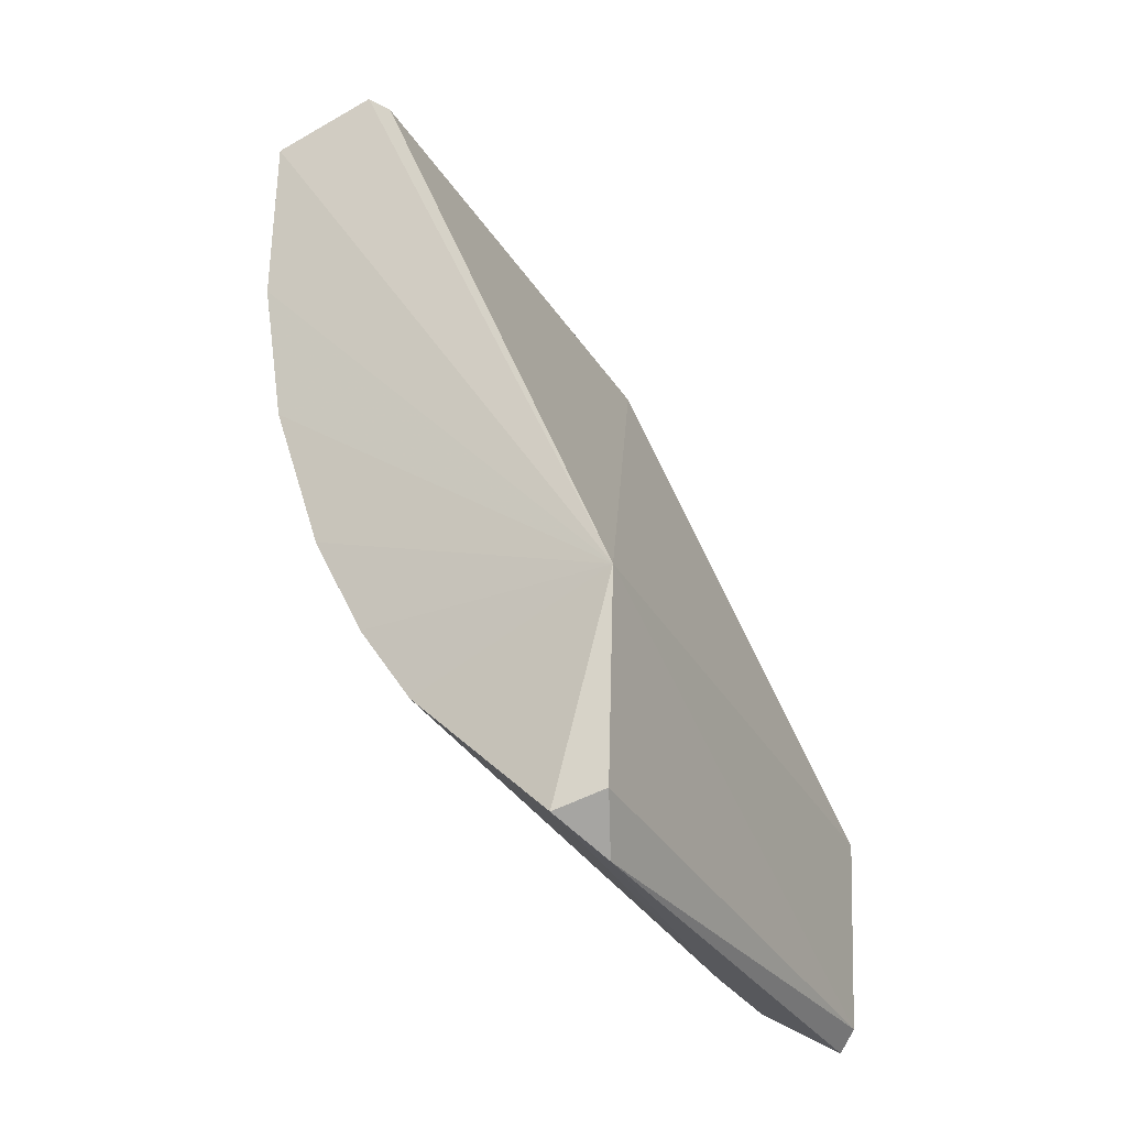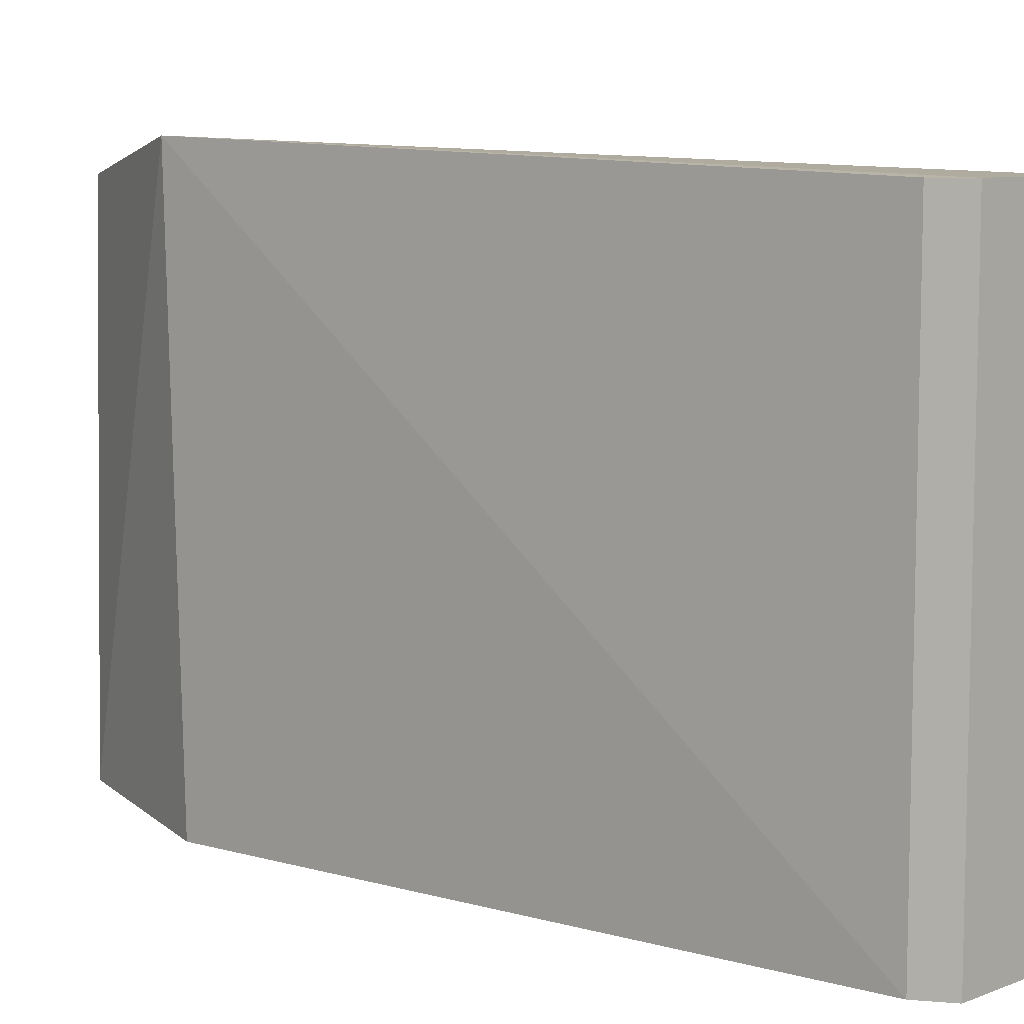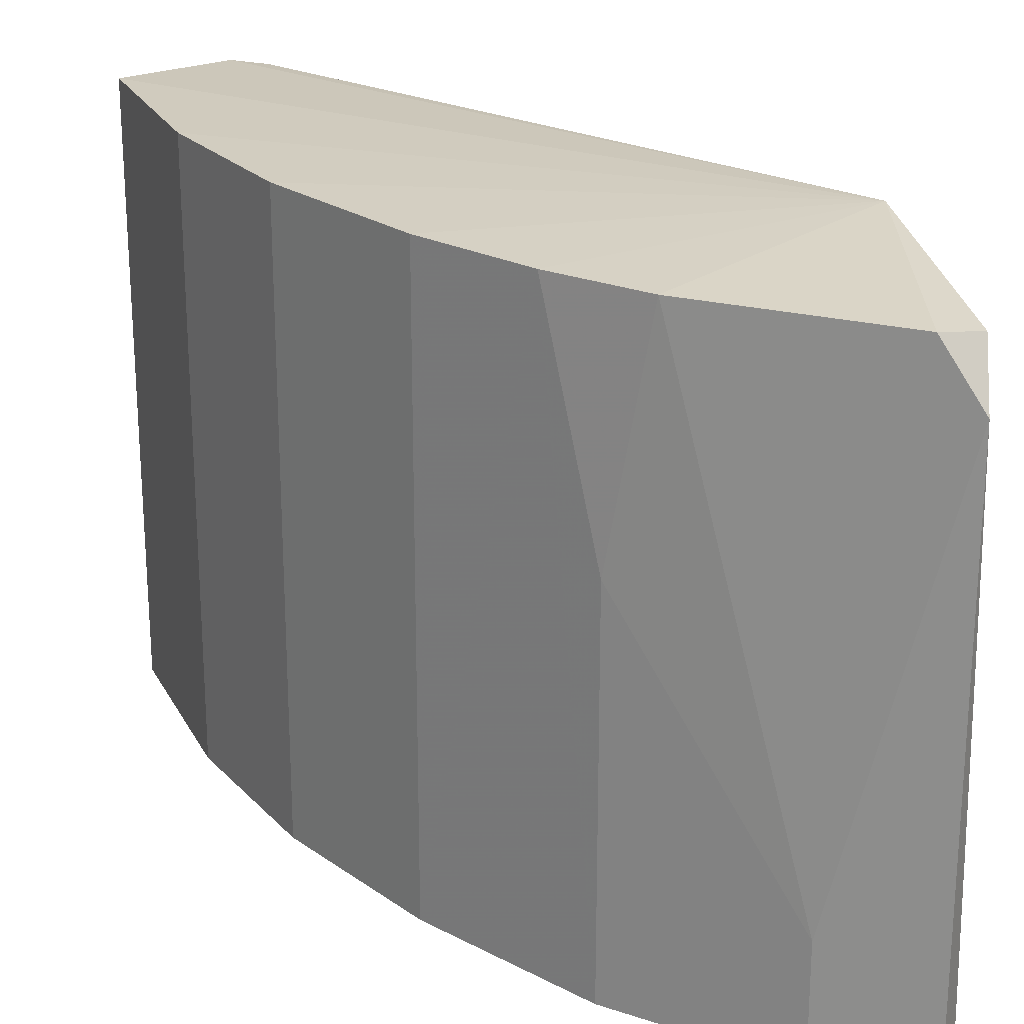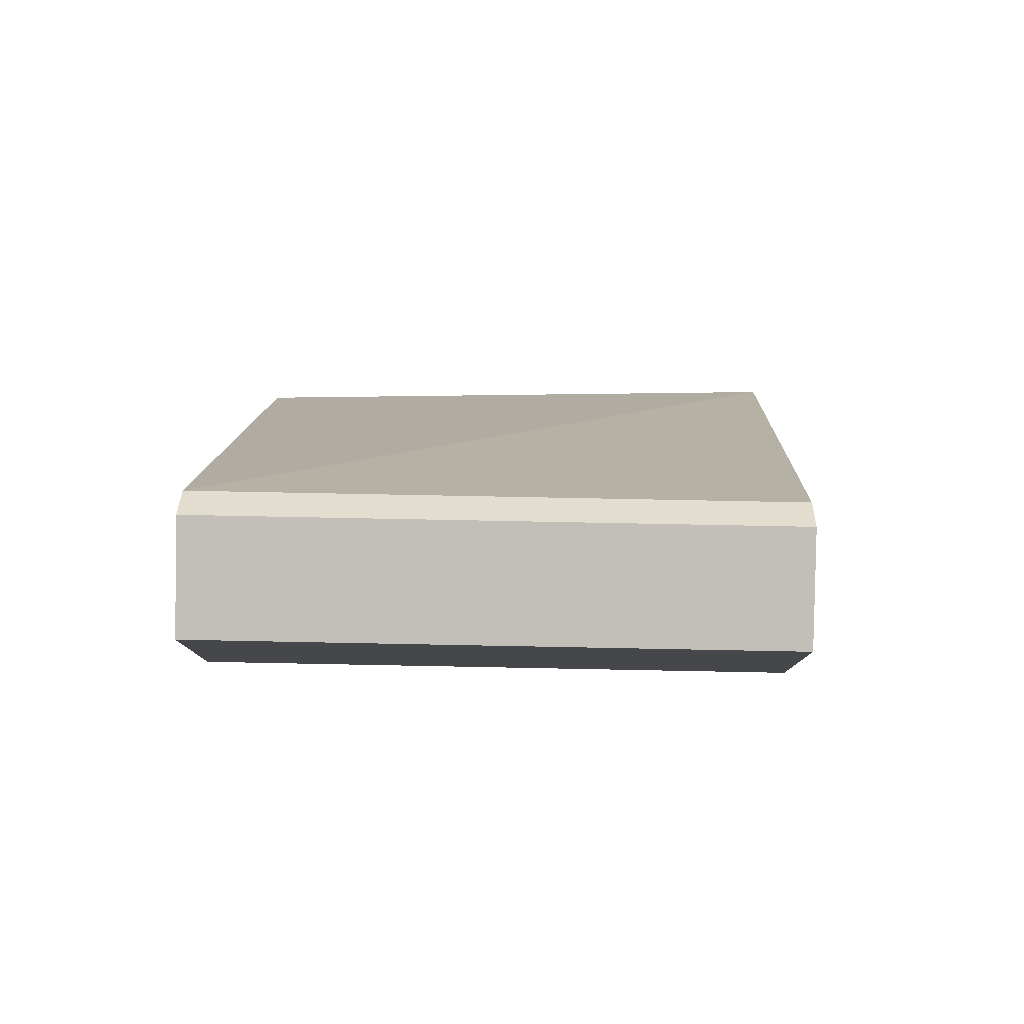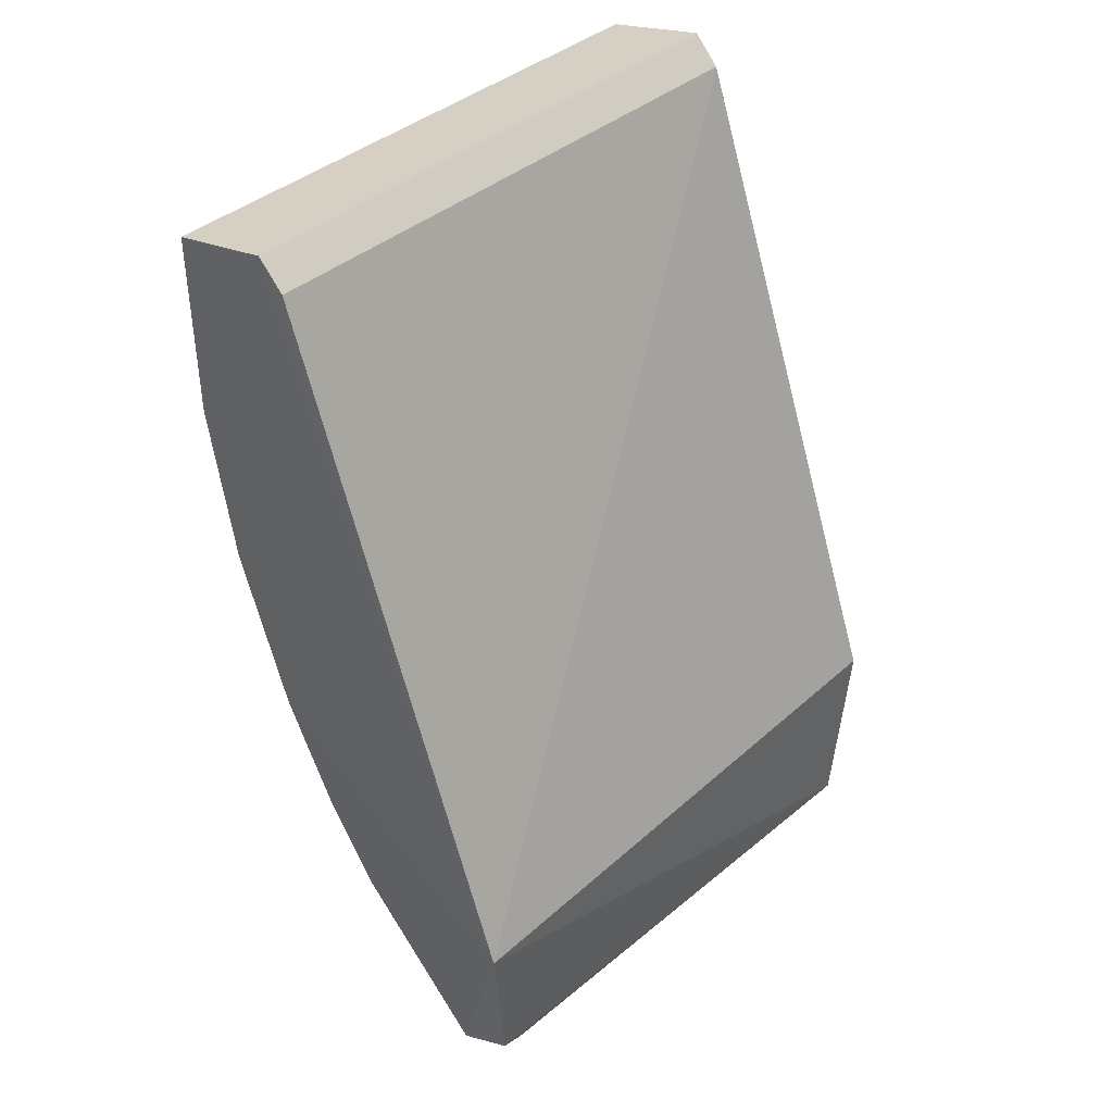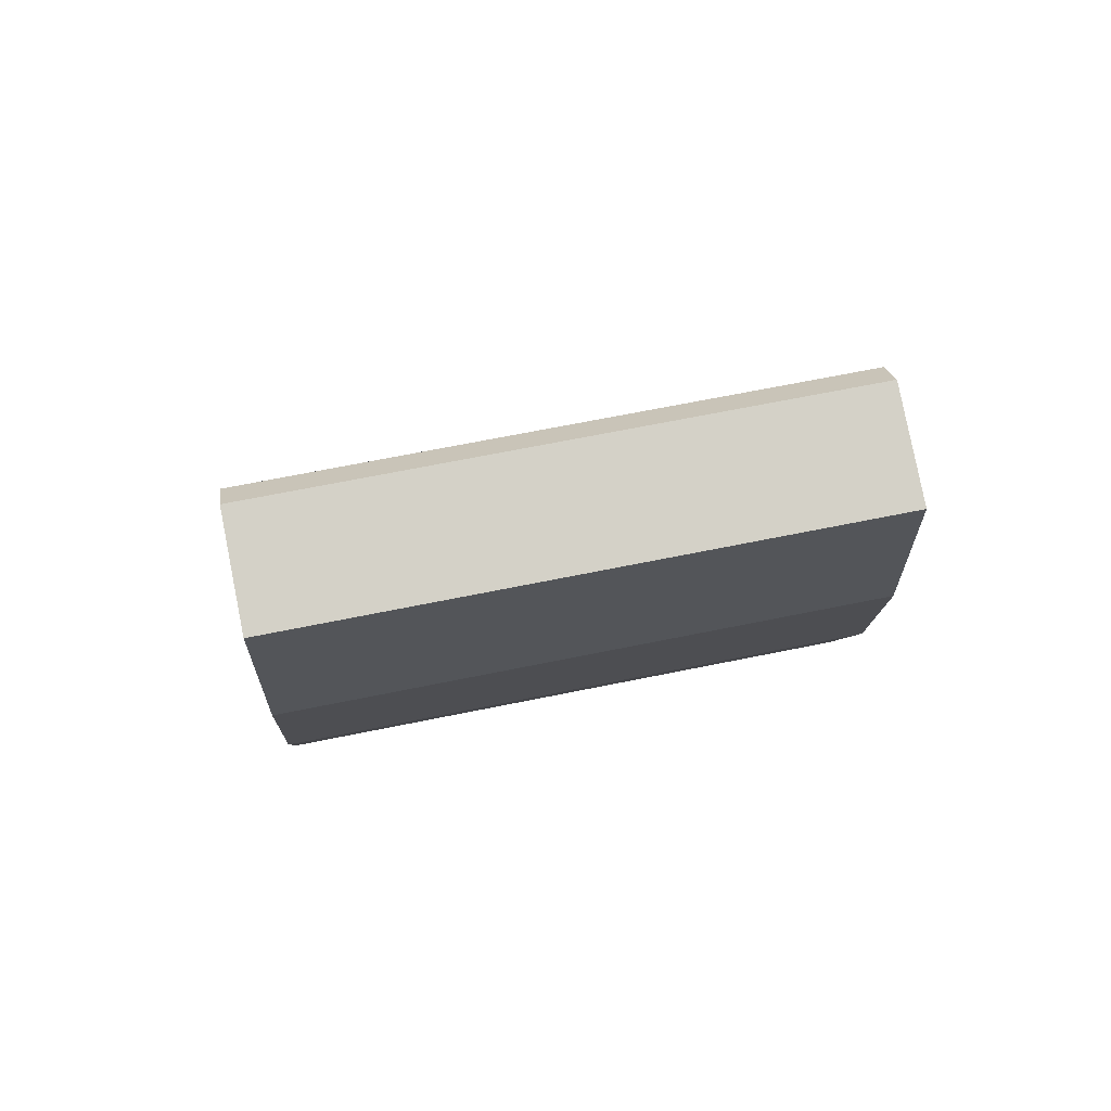
<metadata>
{"format":"obj","ext":"obj","renderer":"f3d","projection":"perspective","resolution":1024,"background":"white","views":[{"elev":-31.9,"azim":-152.9,"up":"+Z"},{"elev":8.2,"azim":-31.9,"up":"+Y"},{"elev":23.1,"azim":158.2,"up":"+Y"},{"elev":79.7,"azim":91.1,"up":"+Z"},{"elev":40.1,"azim":-136.5,"up":"+Z"},{"elev":66.7,"azim":78.4,"up":"+Z"}]}
</metadata>
<code>
v 0.097 0.05738 0.02619
v 0.05555 -0.00481 -0.04736
v 0.0819 -0.006066 0.04735
v 0.08794 -0.006066 -0.01005
v 0.05289 0.06012 -0.02408
v 0.0819 0.05738 0.04735
v 0.07586 0.05738 -0.03119
v 0.097 -0.006066 0.04735
v 0.05471 -0.006066 -0.02515
v 0.0668 -0.006066 -0.04328
v 0.097 0.05738 0.04735
v 0.08794 0.05738 -0.01005
v 0.09398 -0.006066 0.008059
v 0.06076 0.05738 -0.0463
v 0.07888 -0.006066 -0.02817
v 0.08492 0.05738 0.05038
v 0.097 -0.006066 0.02619
v 0.09398 0.05738 0.008059
v 0.08492 -0.006066 0.05038
v 0.05774 -0.006066 -0.04933
v 0.05774 0.05133 -0.04933
v 0.05548 0.05623 -0.0446
v 0.07888 0.0332 -0.02817
v 0.0668 0.006027 -0.04328
v 0.0819 0.05738 -0.02213
f 15 23 25
f 5 3 6
f 3 4 8
f 4 3 9
f 5 2 9
f 3 5 9
f 4 9 10
f 1 5 11
f 8 1 11
f 8 4 13
f 4 12 13
f 5 7 14
f 4 10 15
f 6 3 16
f 5 6 16
f 11 5 16
f 8 11 16
f 1 8 17
f 13 1 17
f 8 13 17
f 5 1 18
f 12 5 18
f 1 13 18
f 13 12 18
f 3 8 19
f 16 3 19
f 8 16 19
f 9 2 20
f 10 9 20
f 20 2 21
f 10 20 21
f 2 5 22
f 5 14 22
f 21 2 22
f 14 21 22
f 15 10 23
f 14 7 24
f 21 14 24
f 10 21 24
f 7 23 24
f 23 10 24
f 7 5 25
f 12 4 25
f 5 12 25
f 4 15 25
f 23 7 25

</code>
